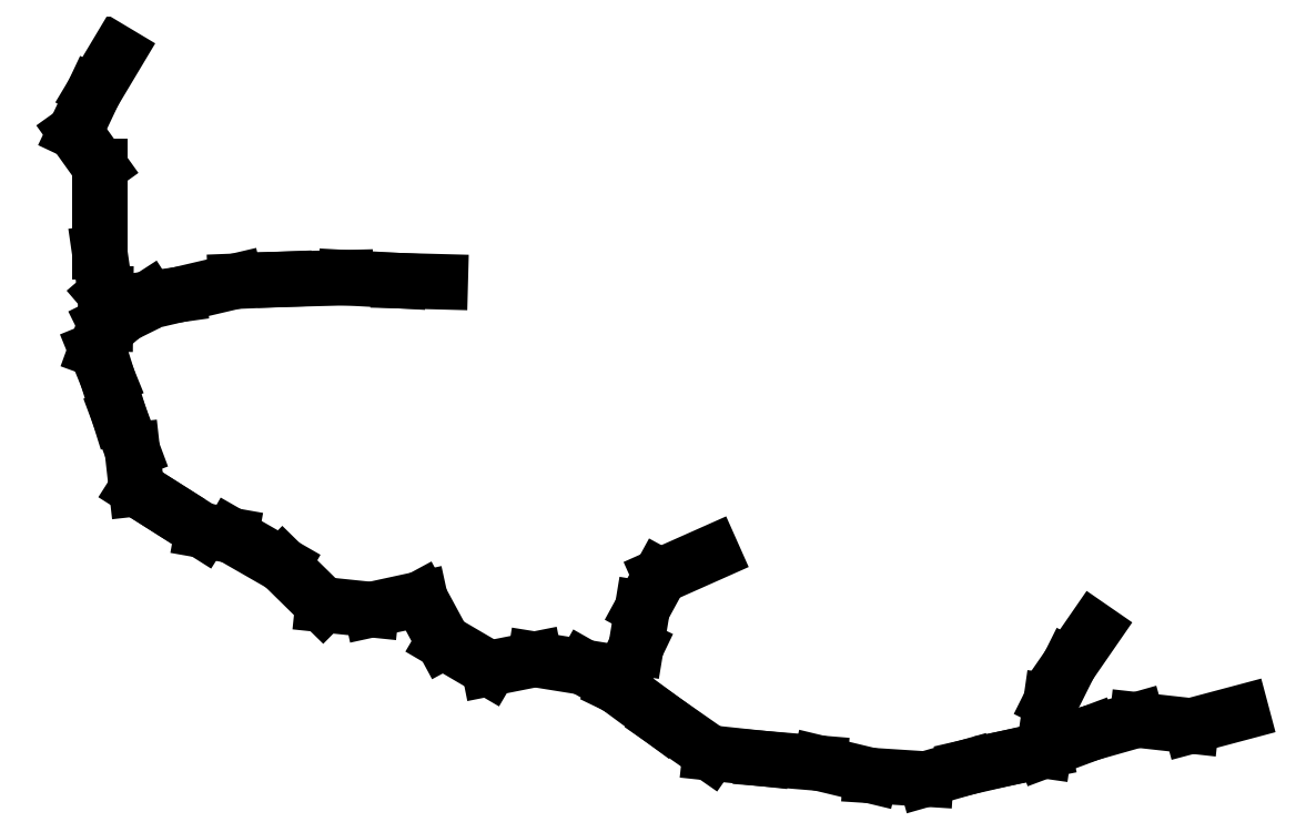
<metadata>
{"format":"dxf","ext":"dxf","renderer":"ezdxf+matplotlib","layout":"modelspace","background":"white","min_lineweight":24,"dpi":150}
</metadata>
<code>
0
SECTION
2
ENTITIES
0
LINE
8
0
10
140.9
20
-126.1
30
0
11
163.2
21
-120.2
31
0
0
LINE
8
0
10
140.9
20
-126.1
30
0
11
117.1
21
-123.5
31
0
0
LINE
8
0
10
117.1
20
-123.5
30
0
11
96.63
21
-129.3
31
0
0
LINE
8
0
10
96.63
20
-129.3
30
0
11
75.93
21
-137
31
0
0
LINE
8
0
10
75.93
20
-137
30
0
11
79.04
21
-115.3
31
0
0
LINE
8
0
10
79.04
20
-115.3
30
0
11
87.07
21
-99.19
31
0
0
LINE
8
0
10
87.07
20
-99.19
30
0
11
97.89
21
-83.52
31
0
0
LINE
8
0
10
59.46
20
-140.3
30
0
11
75.93
21
-137
31
0
0
LINE
8
0
10
41.95
20
-144.4
30
0
11
59.46
21
-140.3
31
0
0
LINE
8
0
10
23.82
20
-149.6
30
0
11
41.95
21
-144.4
31
0
0
LINE
8
0
10
-0.565
20
-148
30
0
11
23.82
21
-149.6
31
0
0
LINE
8
0
10
-23.05
20
-142.6
30
0
11
-0.565
21
-148
31
0
0
LINE
8
0
10
-48.27
20
-140.5
30
0
11
-23.05
21
-142.6
31
0
0
LINE
8
0
10
-71.35
20
-138
30
0
11
-48.27
21
-140.5
31
0
0
LINE
8
0
10
-92.15
20
-123.5
30
0
11
-71.35
21
-138
31
0
0
LINE
8
0
10
-112.4
20
-108.6
30
0
11
-92.15
21
-123.5
31
0
0
LINE
8
0
10
-112.4
20
-108.6
30
0
11
-104.1
21
-91.27
31
0
0
LINE
8
0
10
-104.1
20
-91.27
30
0
11
-101.3
21
-74.35
31
0
0
LINE
8
0
10
-101.3
20
-74.35
30
0
11
-93.46
21
-59.94
31
0
0
LINE
8
0
10
-93.46
20
-59.94
30
0
11
-70.53
21
-49.75
31
0
0
LINE
8
0
10
-127.2
20
-100.2
30
0
11
-112.4
21
-108.6
31
0
0
LINE
8
0
10
-148.7
20
-96.73
30
0
11
-127.2
21
-100.2
31
0
0
LINE
8
0
10
-168.9
20
-100.7
30
0
11
-148.7
21
-96.73
31
0
0
LINE
8
0
10
-189.2
20
-88.91
30
0
11
-168.9
21
-100.7
31
0
0
LINE
8
0
10
-199.3
20
-70.09
30
0
11
-189.2
21
-88.91
31
0
0
LINE
8
0
10
-220.9
20
-74.78
30
0
11
-199.3
21
-70.09
31
0
0
LINE
8
0
10
-242.3
20
-72.57
30
0
11
-220.9
21
-74.78
31
0
0
LINE
8
0
10
-260.1
20
-55.09
30
0
11
-242.3
21
-72.57
31
0
0
LINE
8
0
10
-282.9
20
-42
30
0
11
-260.1
21
-55.09
31
0
0
LINE
8
0
10
-295.4
20
-39.78
30
0
11
-282.9
21
-42
31
0
0
LINE
8
0
10
-311
20
-29.94
30
0
11
-295.4
21
-39.78
31
0
0
LINE
8
0
10
-324.5
20
-21.35
30
0
11
-311
21
-29.94
31
0
0
LINE
8
0
10
-326.4
20
-4.395
30
0
11
-324.5
21
-21.35
31
0
0
LINE
8
0
10
-332.3
20
11.17
30
0
11
-326.4
21
-4.395
31
0
0
LINE
8
0
10
-337.3
20
27.54
30
0
11
-332.3
21
11.17
31
0
0
LINE
8
0
10
-342.4
20
40
30
0
11
-337.3
21
27.54
31
0
0
LINE
8
0
10
-338.3
20
51.33
30
0
11
-342.4
21
40
31
0
0
LINE
8
0
10
-338.2
20
64.71
30
0
11
-338.3
21
51.33
31
0
0
LINE
8
0
10
-338.3
20
51.33
30
0
11
-330.2
21
55.36
31
0
0
LINE
8
0
10
-330.2
20
55.36
30
0
11
-338.2
21
64.71
31
0
0
LINE
8
0
10
-319.3
20
62.41
30
0
11
-330.2
21
55.36
31
0
0
LINE
8
0
10
-306.3
20
64.23
30
0
11
-319.3
21
62.41
31
0
0
LINE
8
0
10
-306.3
20
64.23
30
0
11
-280.9
21
70.2
31
0
0
LINE
8
0
10
-280.9
20
70.2
30
0
11
-259.1
21
71.07
31
0
0
LINE
8
0
10
-232.2
20
71.77
30
0
11
-259.1
21
71.07
31
0
0
LINE
8
0
10
-208.8
20
70.47
30
0
11
-232.2
21
71.77
31
0
0
LINE
8
0
10
-190.5
20
69.98
30
0
11
-208.8
21
70.47
31
0
0
LINE
8
0
10
-340.8
20
82.99
30
0
11
-338.2
21
64.71
31
0
0
LINE
8
0
10
-340.8
20
103.1
30
0
11
-340.8
21
82.99
31
0
0
LINE
8
0
10
-340.8
20
120.9
30
0
11
-340.8
21
103.1
31
0
0
LINE
8
0
10
-351.7
20
136.1
30
0
11
-340.8
21
120.9
31
0
0
LINE
8
0
10
-343.6
20
153.4
30
0
11
-351.7
21
136.1
31
0
0
LINE
8
0
10
-333.1
20
171
30
0
11
-343.6
21
153.4
31
0
0
ENDSEC
0
EOF

</code>
